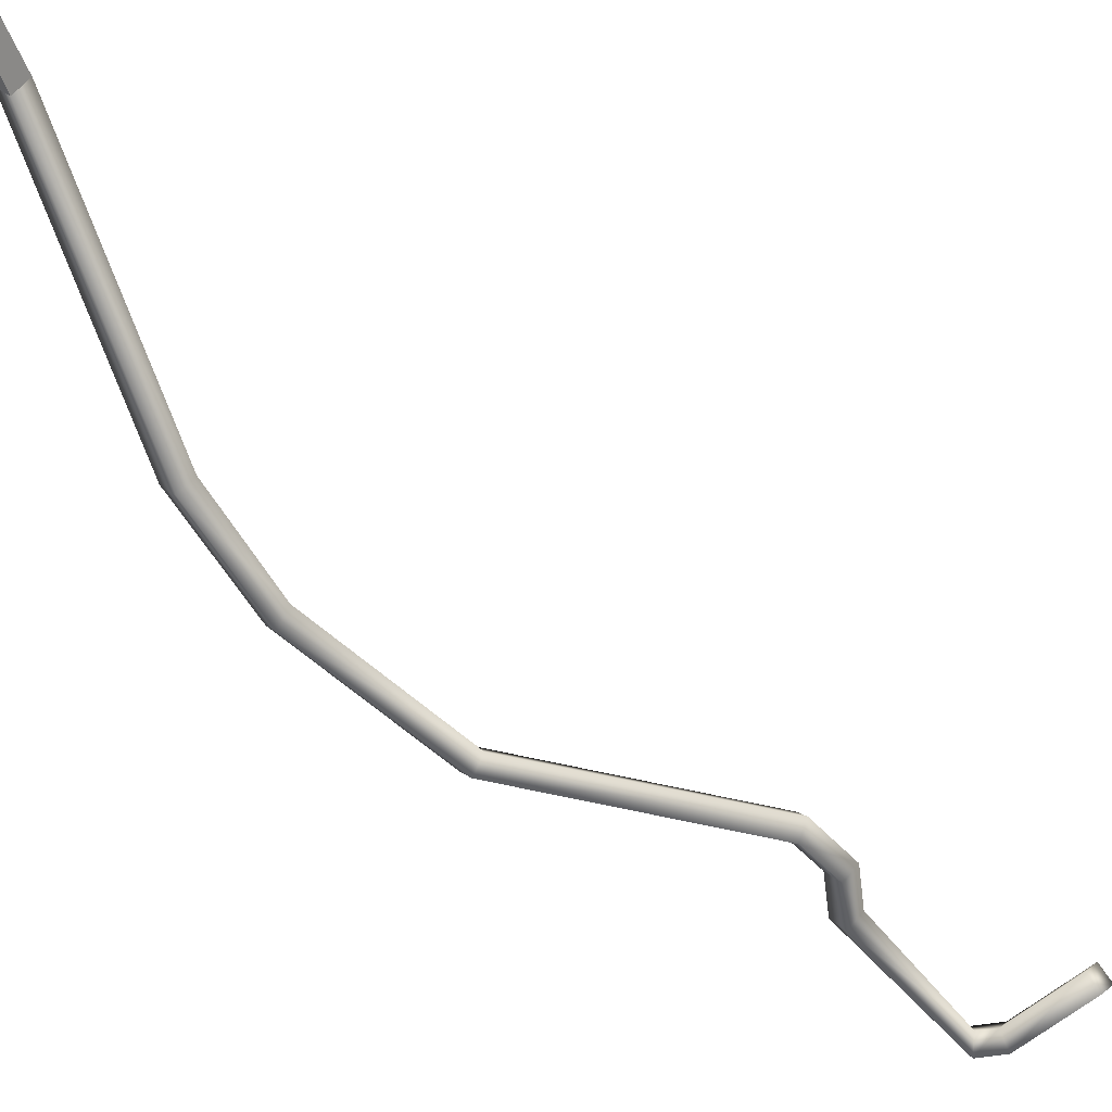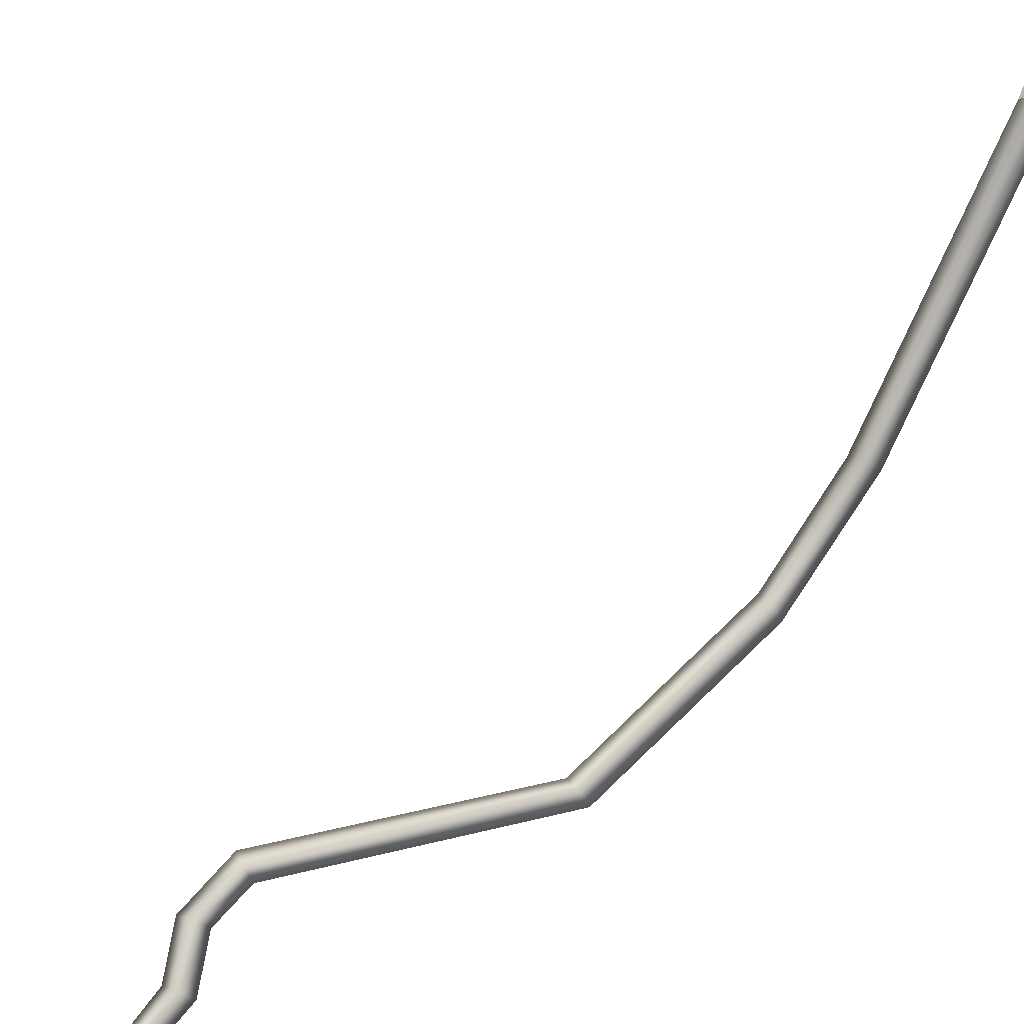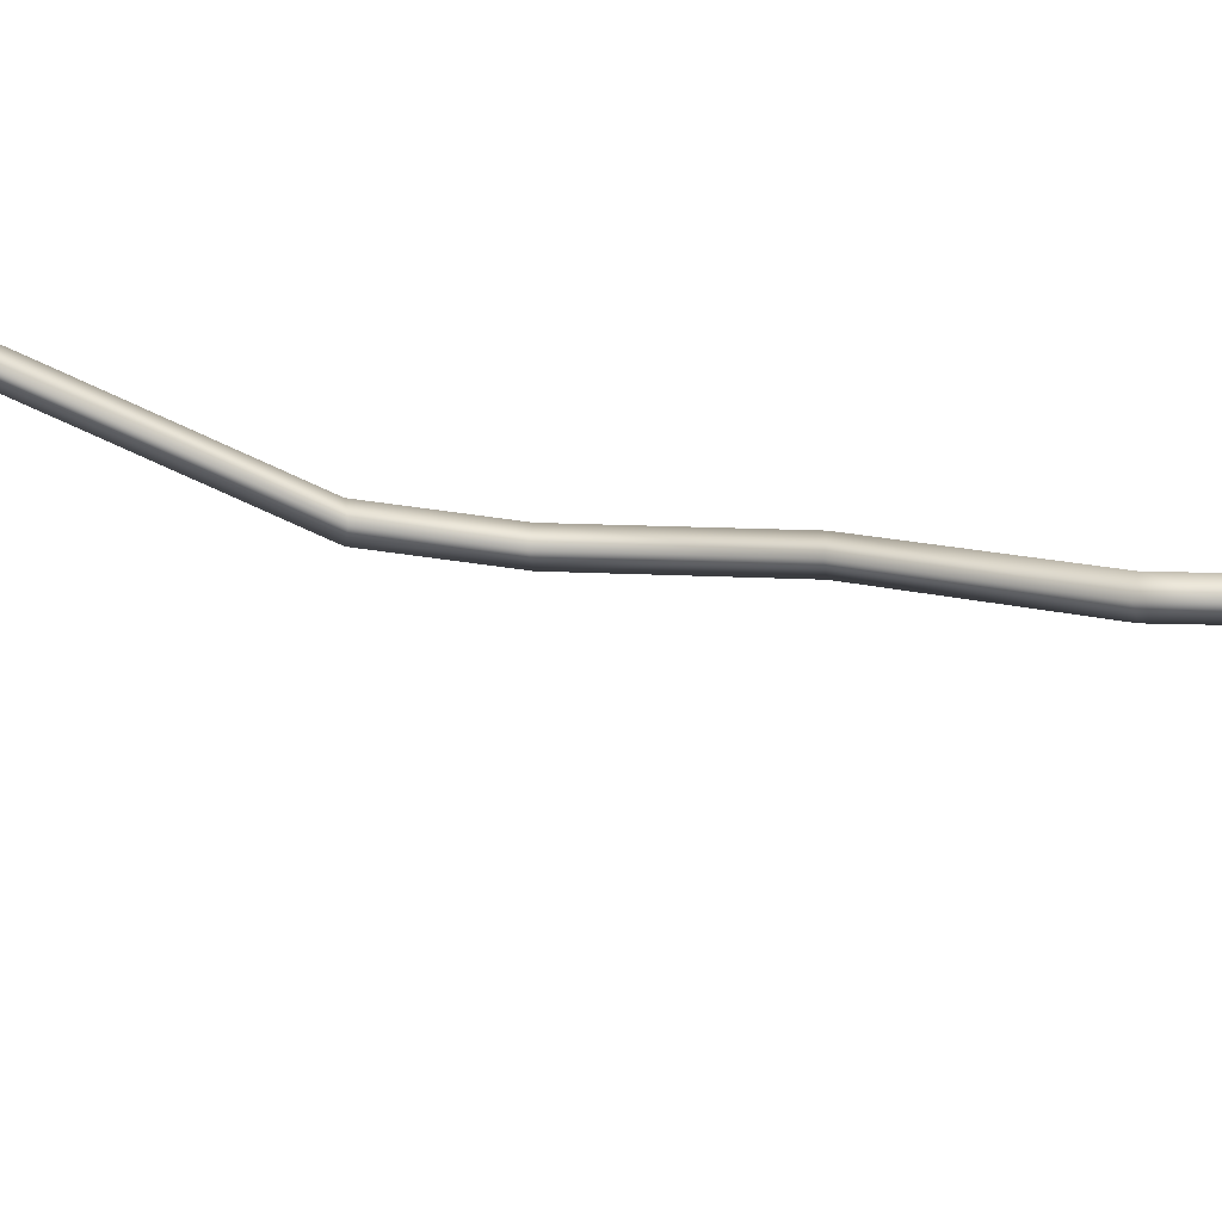
<metadata>
{"format":"obj","ext":"obj","renderer":"f3d","projection":"perspective","resolution":1024,"background":"white","views":[{"elev":-48.0,"azim":17.8,"up":"+Y"},{"elev":77.4,"azim":-158.8,"up":"+Y"},{"elev":10.0,"azim":75.2,"up":"+Y"}]}
</metadata>
<code>
g fcbg_greathole_001_line_02
v 3.258 0.1129 -6.951
v 3.371 0.3261 -7.087
v 3.485 0.1129 -7.222
v 2.365 0.1129 -7.85
v 2.305 0.3261 -7.684
v 1.857 0.1129 -7.798
v 3.258 0.1129 -6.951
v 1.932 0.3261 -7.638
v 1.047 0.1129 -5.429
v 2.244 0.1129 -7.518
v 1.223 0.3261 -5.429
v 1.173 0.1129 -4.768
v 2.305 -0.1003 -7.684
v 3.371 -0.1003 -7.087
v 2.007 0.1129 -7.477
v 1.35 0.3261 -4.768
v 0.9595 0.1129 -4.23
v 1.932 -0.1003 -7.638
v 1.4 0.1129 -5.429
v 1.095 0.3261 -4.116
v -1.723 0.1129 -2.418
v 1.223 -0.1003 -5.429
v 1.526 0.1129 -4.768
v -1.57 0.3261 -2.33
v -2.796 0.1129 -0.09554
v 1.35 -0.1003 -4.768
v 1.23 0.1129 -4.002
v -2.643 0.3261 -0.007197
v -3.174 0.3396 1.59
v 1.095 -0.1003 -4.116
v -1.417 0.1129 -2.242
v -2.997 0.5529 1.59
v -3.485 1.96 4.976
v -3.308 2.174 4.976
v -2.49 0.1129 0.08114
v -2.821 0.3396 1.59
v -3.131 1.96 4.976
v -3.308 1.747 4.976
v -2.997 0.1264 1.59
v -3.485 1.96 4.976
v -3.174 0.3396 1.59
v -2.643 -0.1003 -0.007197
v -2.796 0.1129 -0.09554
v -1.57 -0.1003 -2.33
v -1.723 0.1129 -2.418
v 0.9595 0.1129 -4.23
v 1.173 0.1129 -4.768
v 1.047 0.1129 -5.429
v 1.857 0.1129 -7.798
v 2.365 0.1129 -7.85
v 3.485 0.1129 -7.222
v 3.258 0.1129 -6.951
v -3.131 1.96 4.976
v -3.131 1.921 5.649
v -3.308 2.106 5.756
v -3.308 2.174 4.976
v -3.308 2.174 4.976
v -3.308 2.106 5.756
v -3.485 1.921 5.649
v -3.485 1.96 4.976
v -3.308 1.747 4.976
v -3.308 1.736 5.542
v -3.131 1.921 5.649
v -3.131 1.96 4.976
v -3.485 1.96 4.976
v -3.485 1.921 5.649
v -3.308 1.736 5.542
v -3.308 1.747 4.976
v -3.131 1.921 5.649
v -3.131 1.039 6.452
v -3.308 1.145 6.636
v -3.308 2.106 5.756
v -3.308 2.106 5.756
v -3.308 1.145 6.636
v -3.485 1.039 6.452
v -3.485 1.921 5.649
v -3.308 1.736 5.542
v -3.308 0.9321 6.267
v -3.131 1.039 6.452
v -3.131 1.921 5.649
v -3.485 1.921 5.649
v -3.485 1.039 6.452
v -3.308 0.9321 6.267
v -3.308 1.736 5.542
v -3.131 1.039 6.452
v -3.131 -2.174 7.637
v -3.308 -2.174 7.85
v -3.308 1.145 6.636
v -3.308 1.145 6.636
v -3.308 -2.174 7.85
v -3.485 -2.174 7.637
v -3.485 1.039 6.452
v -3.308 0.9321 6.267
v -3.308 -2.174 7.423
v -3.131 -2.174 7.637
v -3.131 1.039 6.452
v -3.485 1.039 6.452
v -3.485 -2.174 7.637
v -3.308 -2.174 7.423
v -3.308 0.9321 6.267
g fcbg_greathole_001_line_02_0
f 3 2 1
f 2 3 4
f 5 2 4
f 5 4 6
f 7 2 5
f 8 5 6
f 8 6 9
f 10 7 5
f 10 5 8
f 11 8 9
f 11 9 12
f 7 10 13
f 14 7 13
f 15 10 8
f 15 8 11
f 16 11 12
f 16 12 17
f 13 10 18
f 10 15 18
f 19 15 11
f 19 11 16
f 20 16 17
f 20 17 21
f 18 15 22
f 15 19 22
f 23 19 16
f 23 16 20
f 24 20 21
f 24 21 25
f 22 19 26
f 19 23 26
f 27 23 20
f 27 20 24
f 28 24 25
f 28 25 29
f 26 23 30
f 23 27 30
f 31 27 24
f 31 24 28
f 32 28 29
f 32 29 33
f 34 32 33
f 35 28 32
f 35 31 28
f 36 32 34
f 36 35 32
f 37 36 34
f 36 37 38
f 39 36 38
f 35 36 39
f 39 38 40
f 41 39 40
f 42 35 39
f 42 39 41
f 31 35 42
f 43 42 41
f 44 31 42
f 44 42 43
f 27 31 44
f 45 44 43
f 30 27 44
f 30 44 45
f 46 30 45
f 26 30 46
f 47 26 46
f 22 26 47
f 48 22 47
f 18 22 48
f 49 18 48
f 13 18 49
f 50 13 49
f 14 13 50
f 51 14 50
f 14 51 52
f 55 54 53
f 56 55 53
f 59 58 57
f 60 59 57
f 63 62 61
f 64 63 61
f 67 66 65
f 68 67 65
f 71 70 69
f 72 71 69
f 75 74 73
f 76 75 73
f 79 78 77
f 80 79 77
f 83 82 81
f 84 83 81
f 87 86 85
f 88 87 85
f 91 90 89
f 92 91 89
f 95 94 93
f 96 95 93
f 99 98 97
f 100 99 97

</code>
